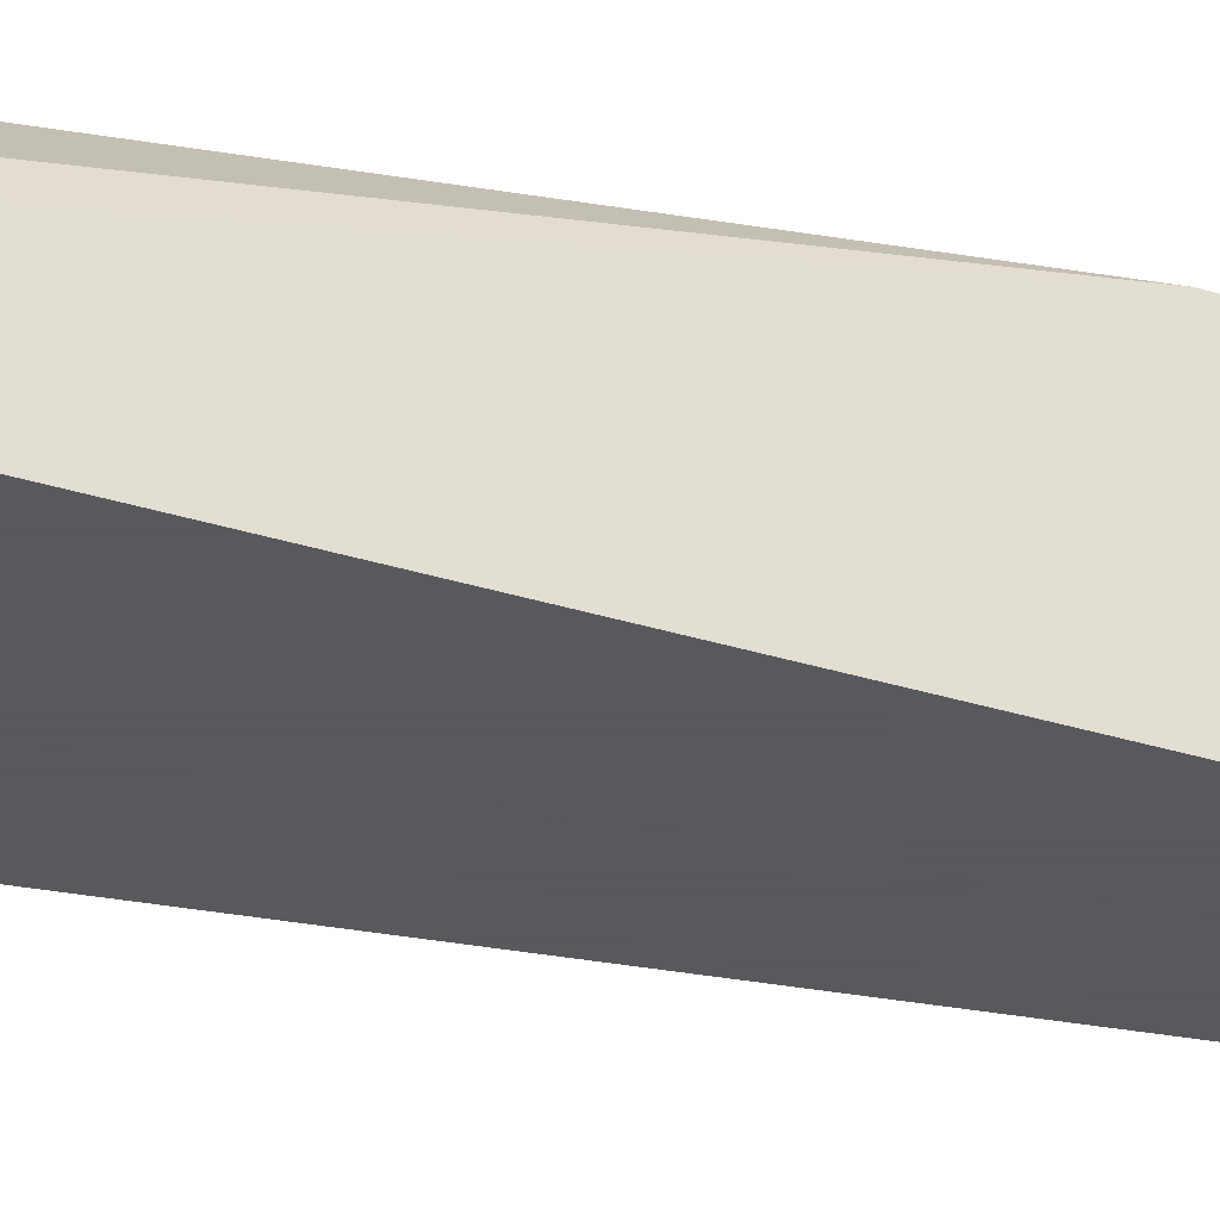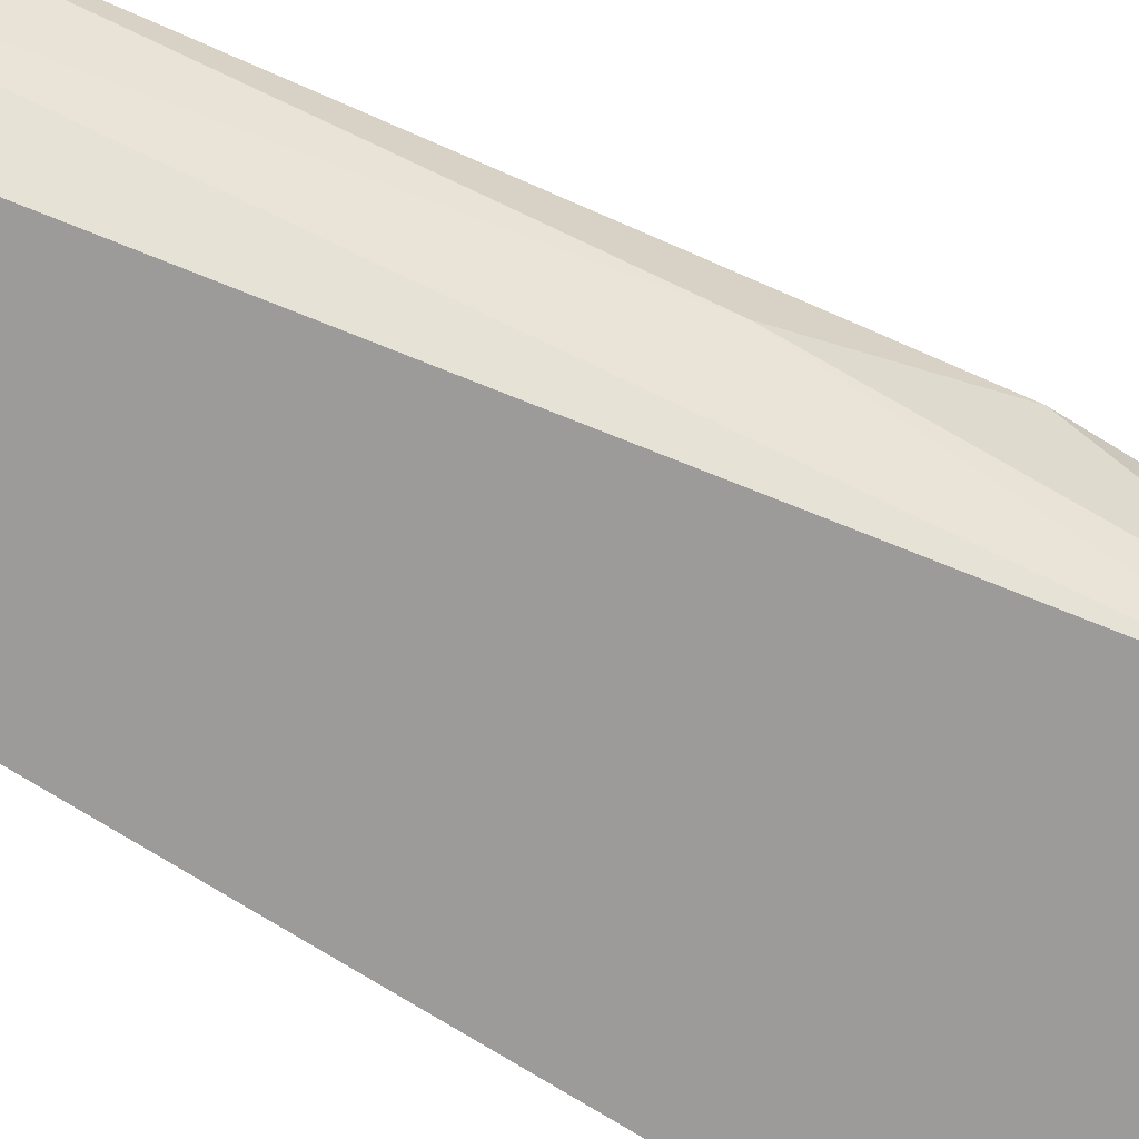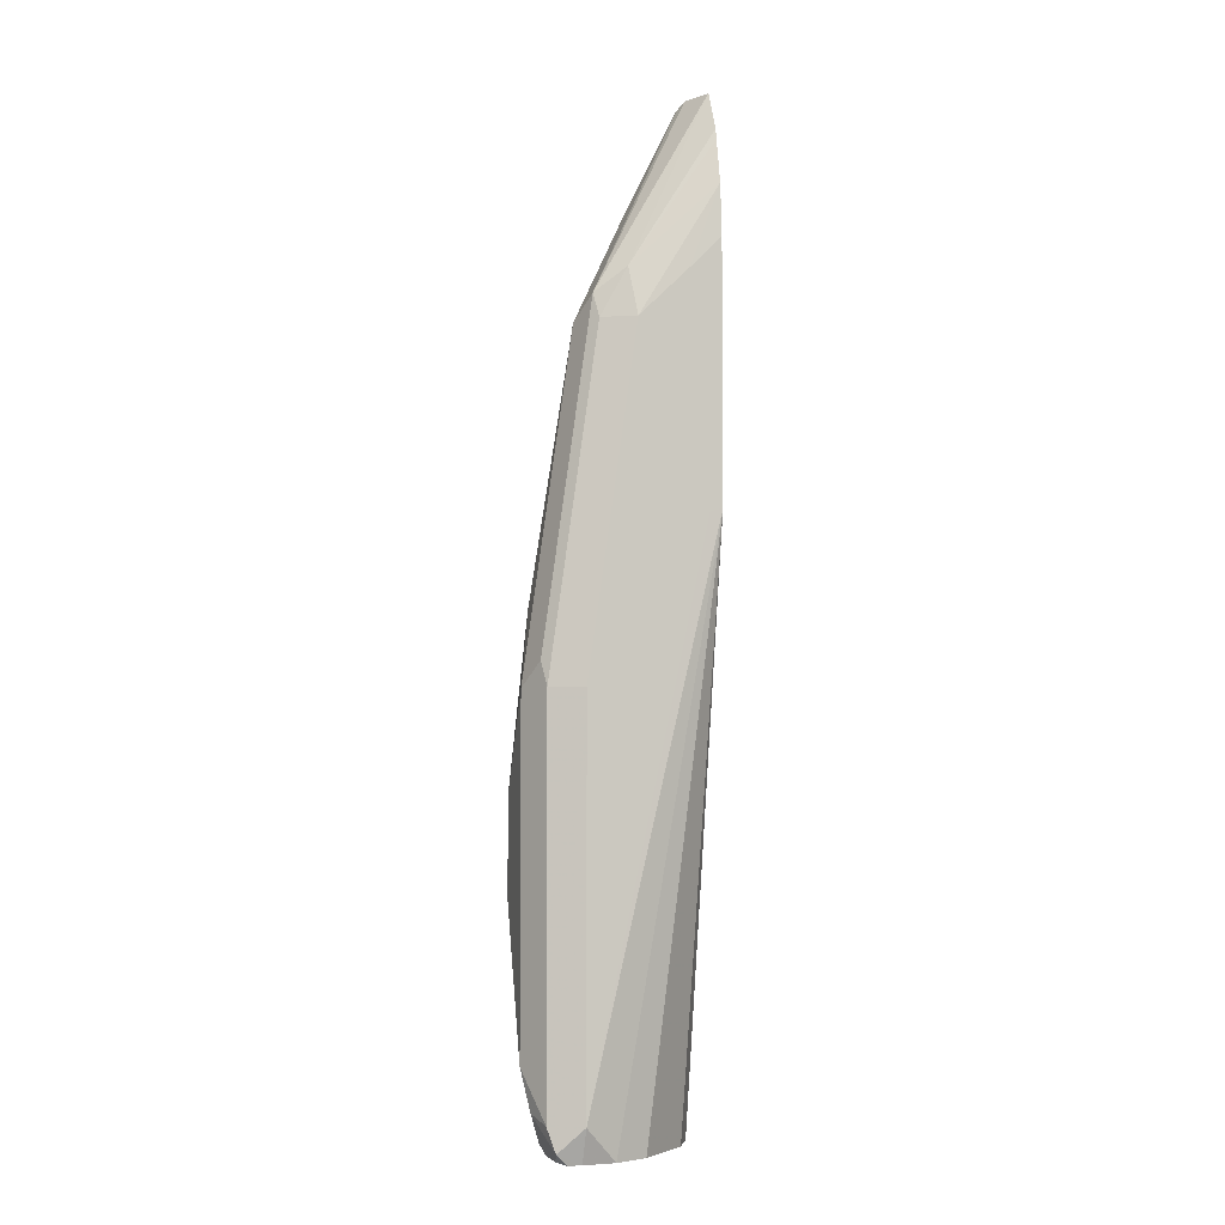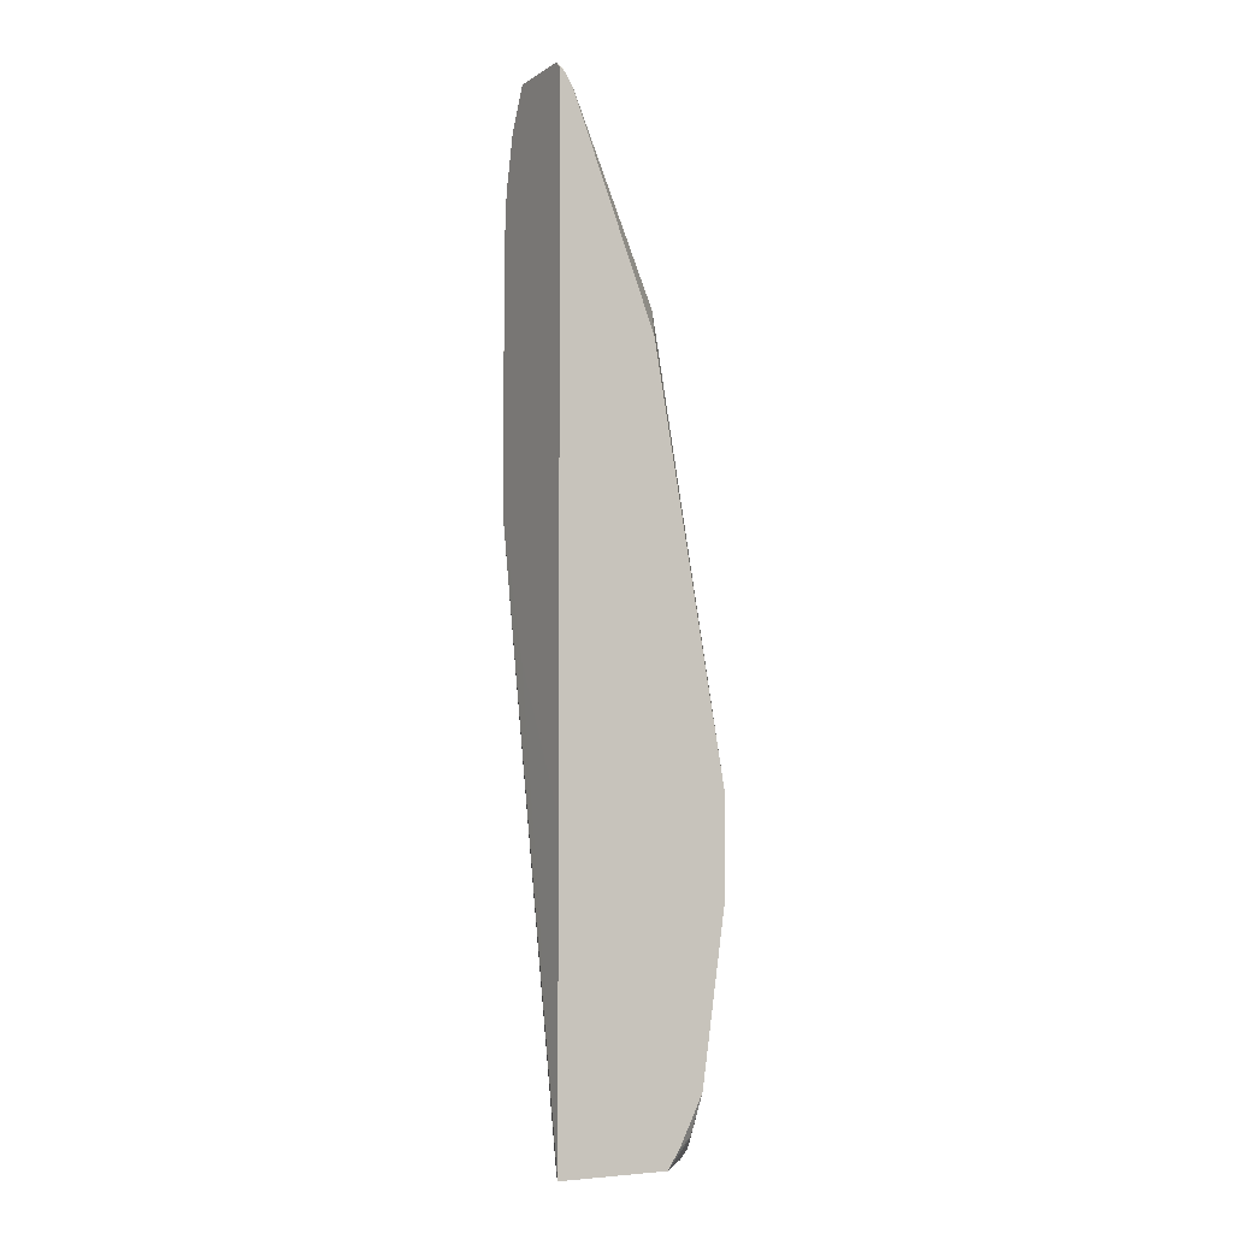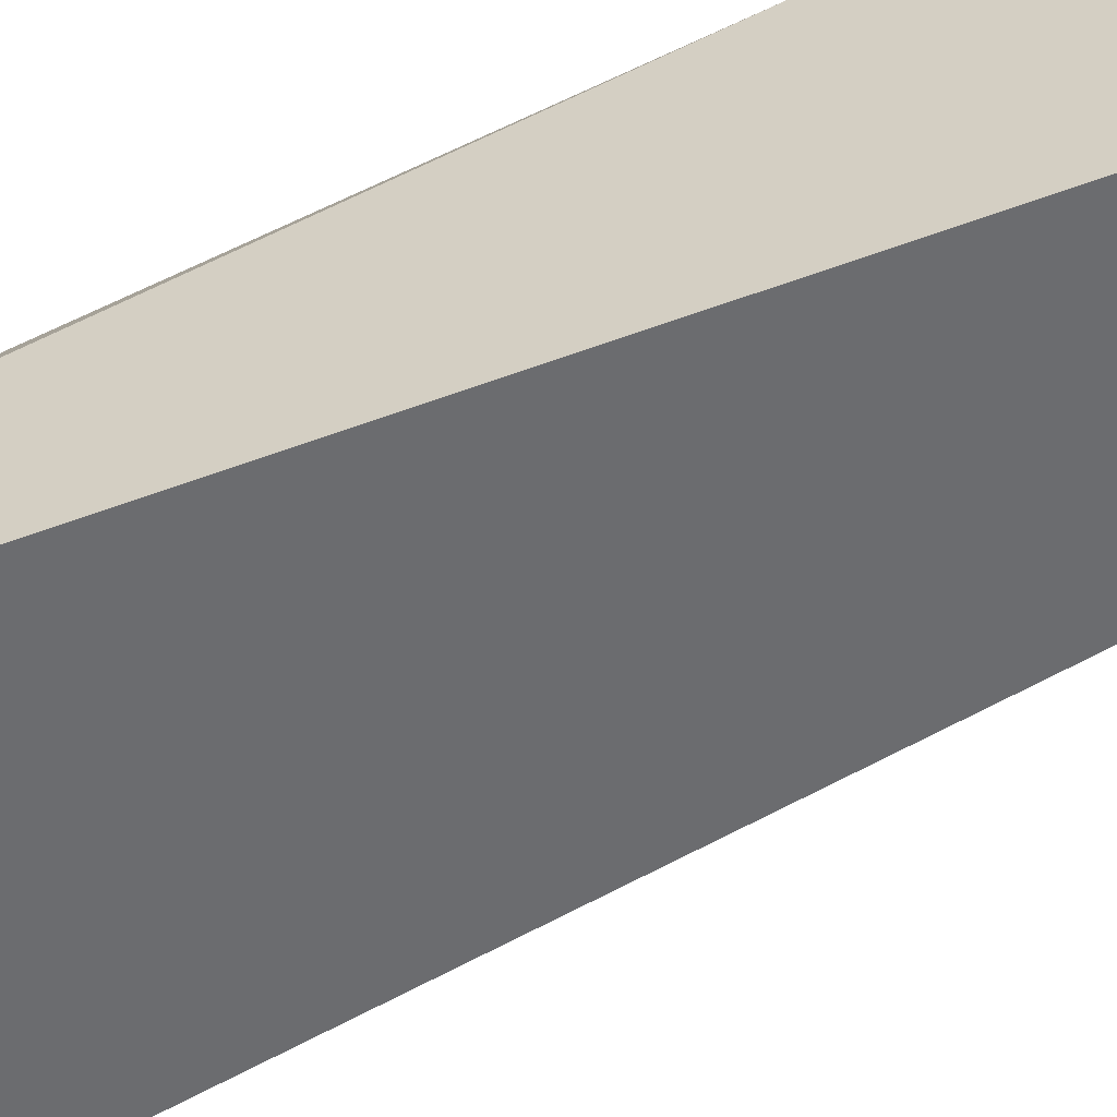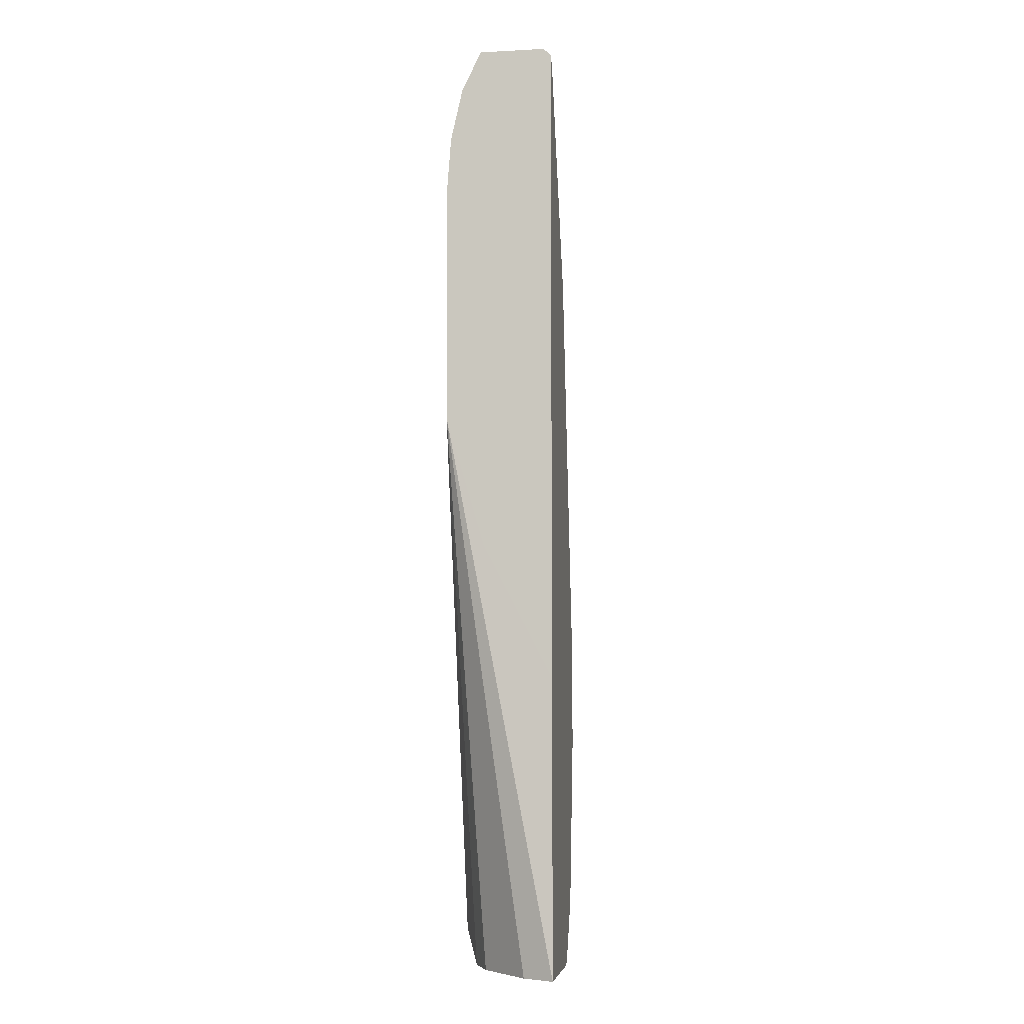
<metadata>
{"format":"obj","ext":"obj","renderer":"f3d","projection":"perspective","resolution":1024,"background":"white","views":[{"elev":-29.0,"azim":64.0,"up":"+Z"},{"elev":-69.7,"azim":-122.4,"up":"+Z"},{"elev":-4.5,"azim":-16.4,"up":"+Y"},{"elev":-5.2,"azim":151.1,"up":"+Y"},{"elev":-53.7,"azim":112.1,"up":"+Z"},{"elev":-5.6,"azim":99.1,"up":"+Y"}]}
</metadata>
<code>
v -0.02125 -0.0006243 -0.001875
v -0.02084 -0.0008288 -0.002704
v -0.02094 -0.001562 -0.002187
v -0.02115 -0.001146 -0.001771
v -0.02104 -0.001249 -0.001458
v -0.02125 0.00375 -0.001875
v -0.02125 0.00125 -0.0025
v -0.02083 -0.0008338 -0.002704
v -0.02115 0.001352 -0.002704
v -0.02094 -0.001562 -0.001406
v -0.02083 -0.0008525 -0.002704
v -0.02073 -0.001354 -0.002604
v -0.02037 -0.001697 -0.002704
v -0.02087 -0.001697 -0.00212
v -0.02104 0.00375 -0.001458
v -0.02125 0.002501 -0.0025
v -0.02109 0.004063 -0.001563
v -0.02047 0.008437 -0.001563
v -0.02062 0.008124 -0.001875
v -0.02109 0.004687 -0.002187
v -0.02115 0.002603 -0.002704
v -0.02087 -0.001697 -0.001698
v -0.0208 -0.001697 -0.00144
v -0.02062 -0.001697 -0.001418
v -0.02062 -0.001249 -0.00125
v -0.02062 0.00375 -0.00125
v -0.02063 -0.001254 -0.002704
v -0.02053 -0.001454 -0.002704
v -0.01896 -0.001697 -0.002704
v -0.02 0.008124 -0.00125
v -0.02042 0.008124 -0.001458
v -0.02008 0.00875 -0.001406
v -0.01896 0.01104 -0.001718
v -0.01914 0.01104 -0.002083
v -0.01922 0.01094 -0.002187
v -0.02042 0.008542 -0.001875
v -0.01984 0.009686 -0.002187
v -0.02042 0.008333 -0.002292
v -0.02021 0.007921 -0.002704
v -0.02021 -0.001697 -0.001458
v -0.01896 0.005883 -0.001246
v -0.01912 0.005835 -0.001246
v -0.01936 0.006249 -0.001246
v -0.01937 0.006263 -0.001246
v -0.01937 0.008124 -0.001246
v -0.01935 0.00875 -0.001246
v -0.01916 -0.001697 -0.002285
v -0.01896 0.002305 -0.002704
v -0.01896 0.004113 -0.001766
v -0.01896 0.009815 -0.001296
v -0.01896 0.01038 -0.001426
v -0.01896 0.01052 -0.001458
v -0.01896 0.01087 -0.001631
v -0.01896 0.01099 -0.001692
v -0.01896 0.01104 -0.002605
v -0.01911 0.01104 -0.002187
v -0.01901 0.01092 -0.002704
v -0.01912 0.01075 -0.002704
v -0.01922 0.0107 -0.0025
v -0.01979 -0.001697 -0.00166
v -0.01896 0.009146 -0.001246
v -0.01896 0.01094 -0.002704
f 1 2 3
f 1 3 4
f 1 4 5
f 1 5 15
f 1 15 6
f 1 6 16
f 1 16 7
f 1 7 2
f 2 8 3
f 2 7 9
f 2 9 21
f 2 21 39
f 2 39 58
f 2 58 57
f 2 57 62
f 2 62 48
f 2 48 29
f 2 29 13
f 2 13 28
f 2 28 27
f 2 27 11
f 2 11 8
f 3 10 4
f 3 8 11
f 3 11 12
f 3 12 13
f 3 13 14
f 3 14 22
f 3 22 10
f 4 10 5
f 5 10 15
f 6 15 17
f 6 17 18
f 6 18 19
f 6 19 20
f 6 20 16
f 7 16 21
f 7 21 9
f 10 22 23
f 10 23 24
f 10 24 25
f 10 25 26
f 10 26 15
f 11 27 12
f 12 27 28
f 12 28 13
f 13 29 47
f 13 47 60
f 13 60 40
f 13 40 24
f 13 24 23
f 13 23 22
f 13 22 14
f 15 26 30
f 15 30 31
f 15 31 18
f 15 18 17
f 16 20 21
f 18 31 32
f 18 32 33
f 18 33 34
f 18 34 35
f 18 35 36
f 18 36 19
f 19 36 37
f 19 37 38
f 19 38 20
f 20 38 21
f 21 38 39
f 24 40 25
f 25 40 41
f 25 41 42
f 25 42 43
f 25 43 44
f 25 44 45
f 25 45 26
f 26 45 46
f 26 46 30
f 29 48 49
f 29 49 41
f 29 41 47
f 30 46 50
f 30 50 32
f 30 32 31
f 32 50 51
f 32 51 52
f 32 52 53
f 32 53 54
f 32 54 33
f 33 54 53
f 33 53 52
f 33 52 51
f 33 51 50
f 33 50 61
f 33 61 41
f 33 41 49
f 33 49 48
f 33 48 62
f 33 62 55
f 33 55 56
f 33 56 34
f 34 56 35
f 35 56 55
f 35 55 57
f 35 57 58
f 35 58 59
f 35 59 37
f 35 37 36
f 37 59 58
f 37 58 38
f 38 58 39
f 40 60 41
f 41 61 46
f 41 46 45
f 41 45 44
f 41 44 43
f 41 43 42
f 41 60 47
f 46 61 50
f 55 62 57

</code>
